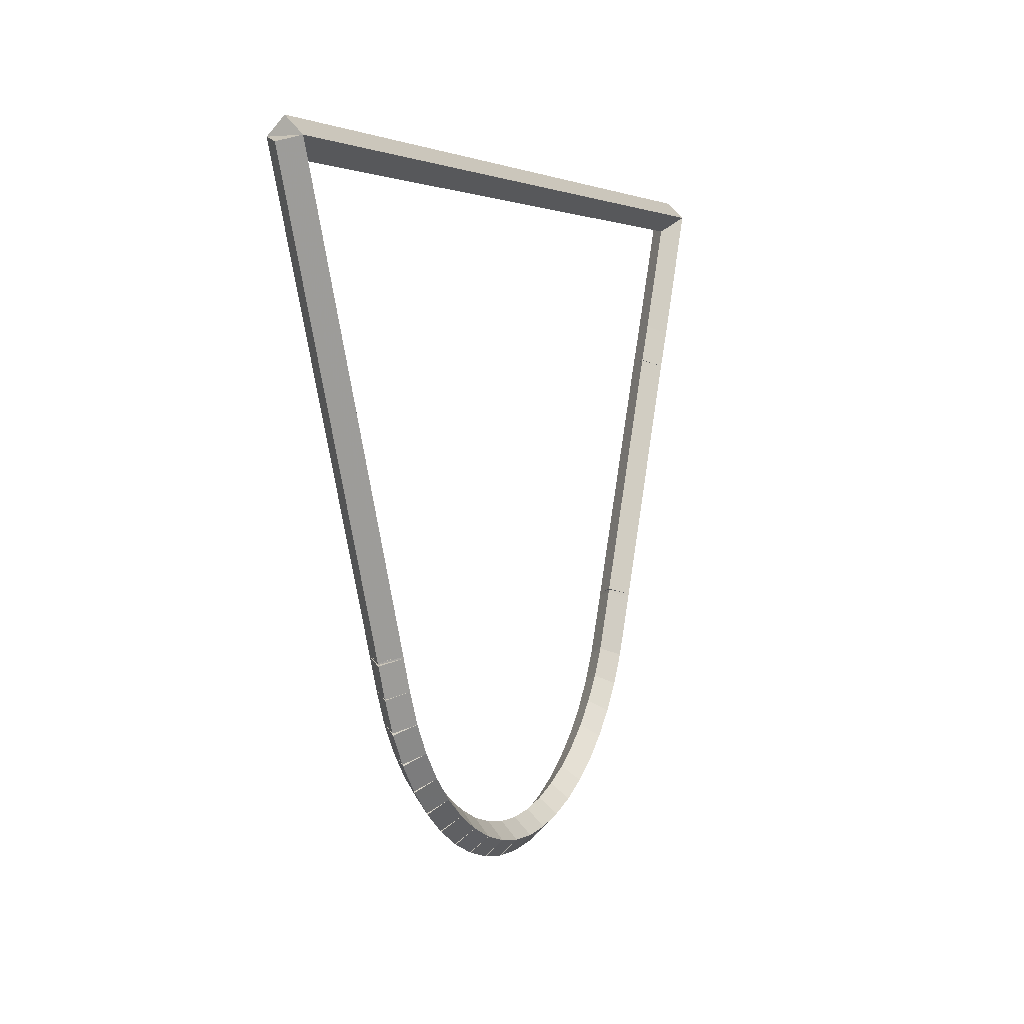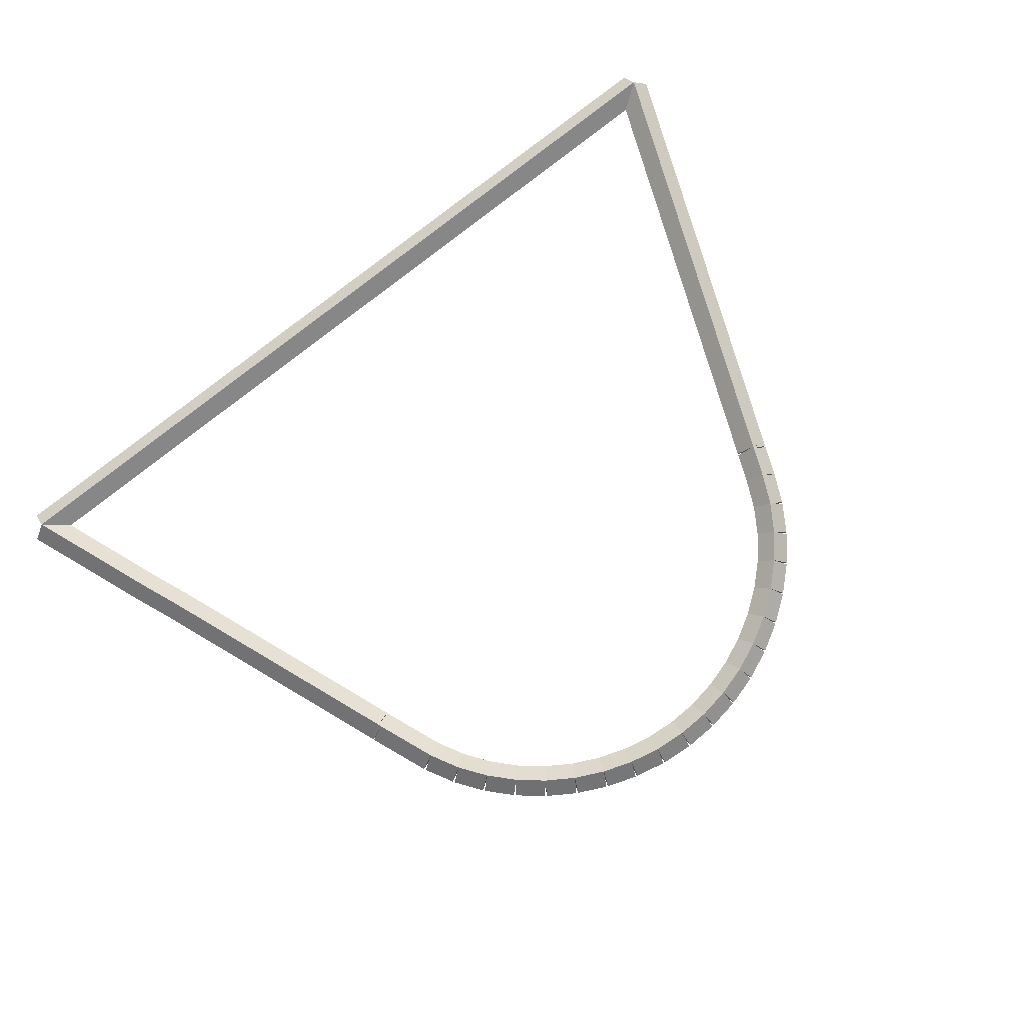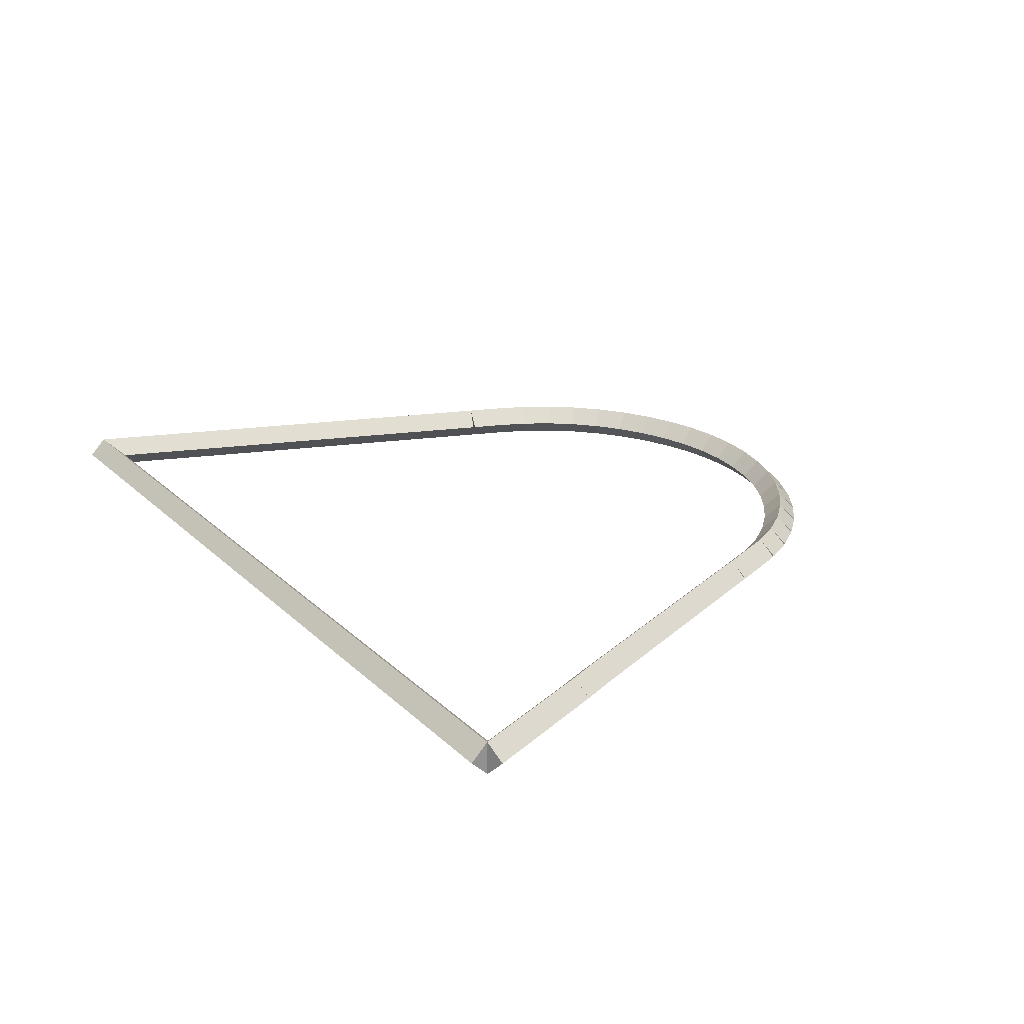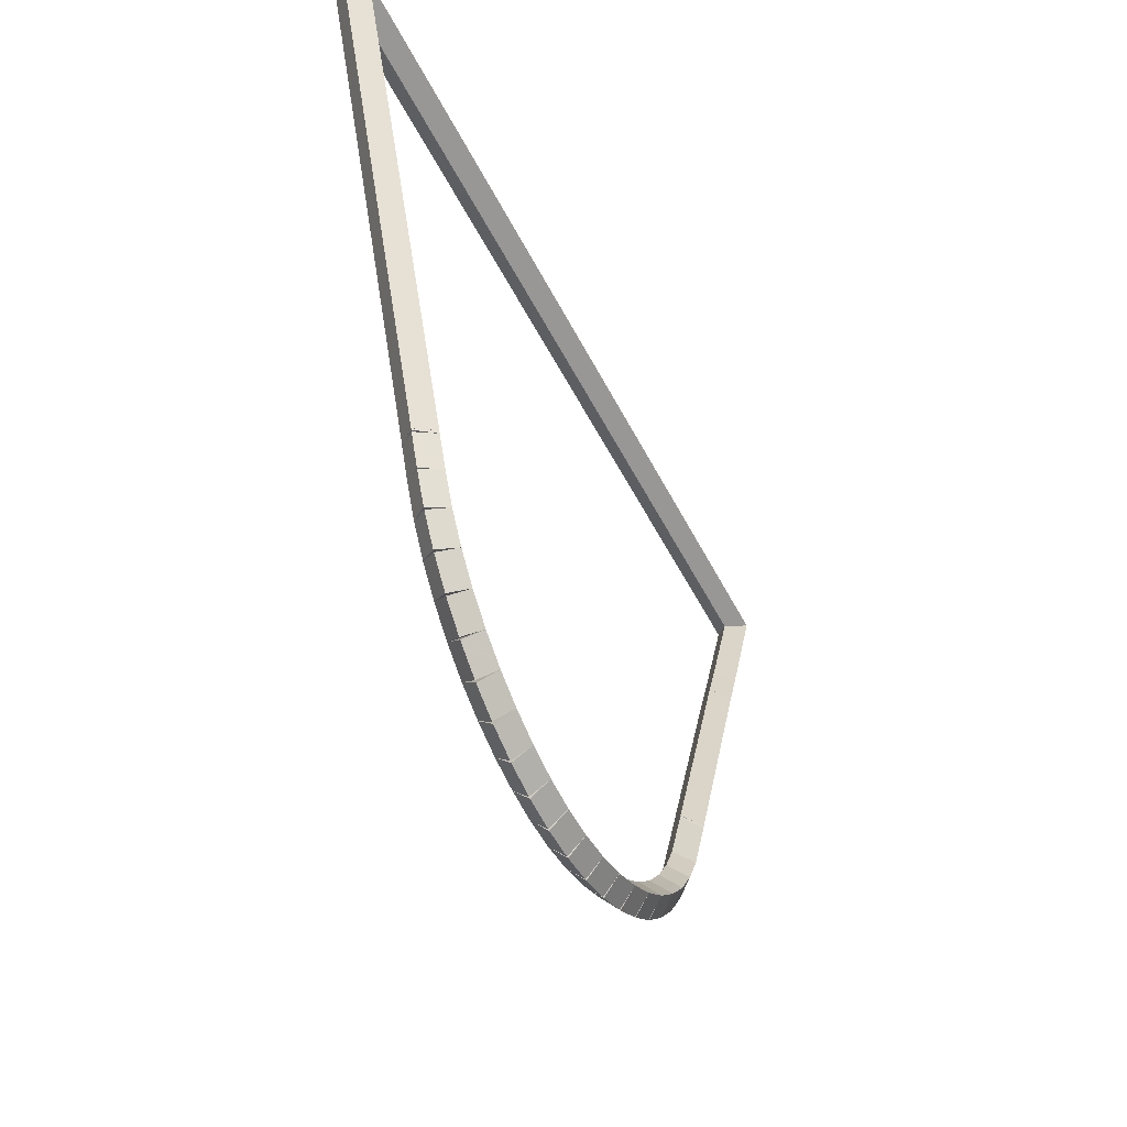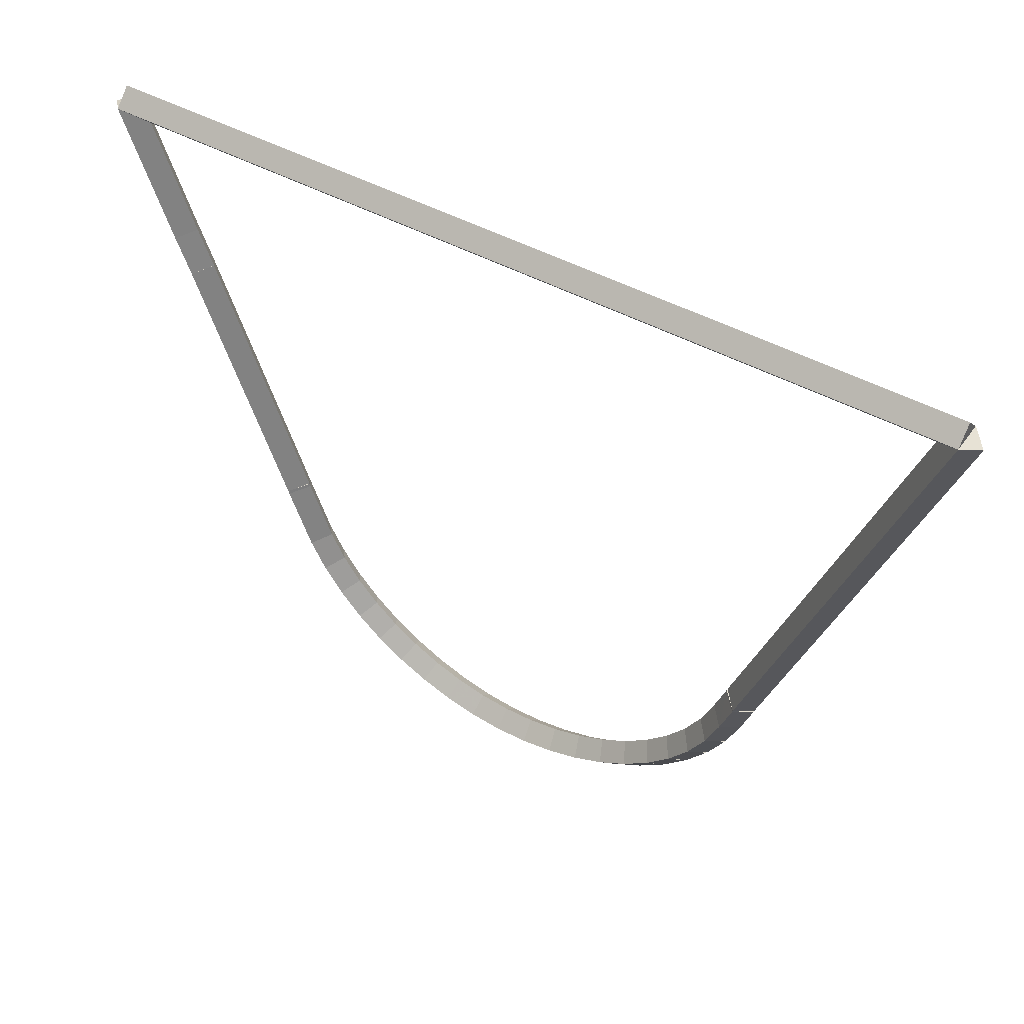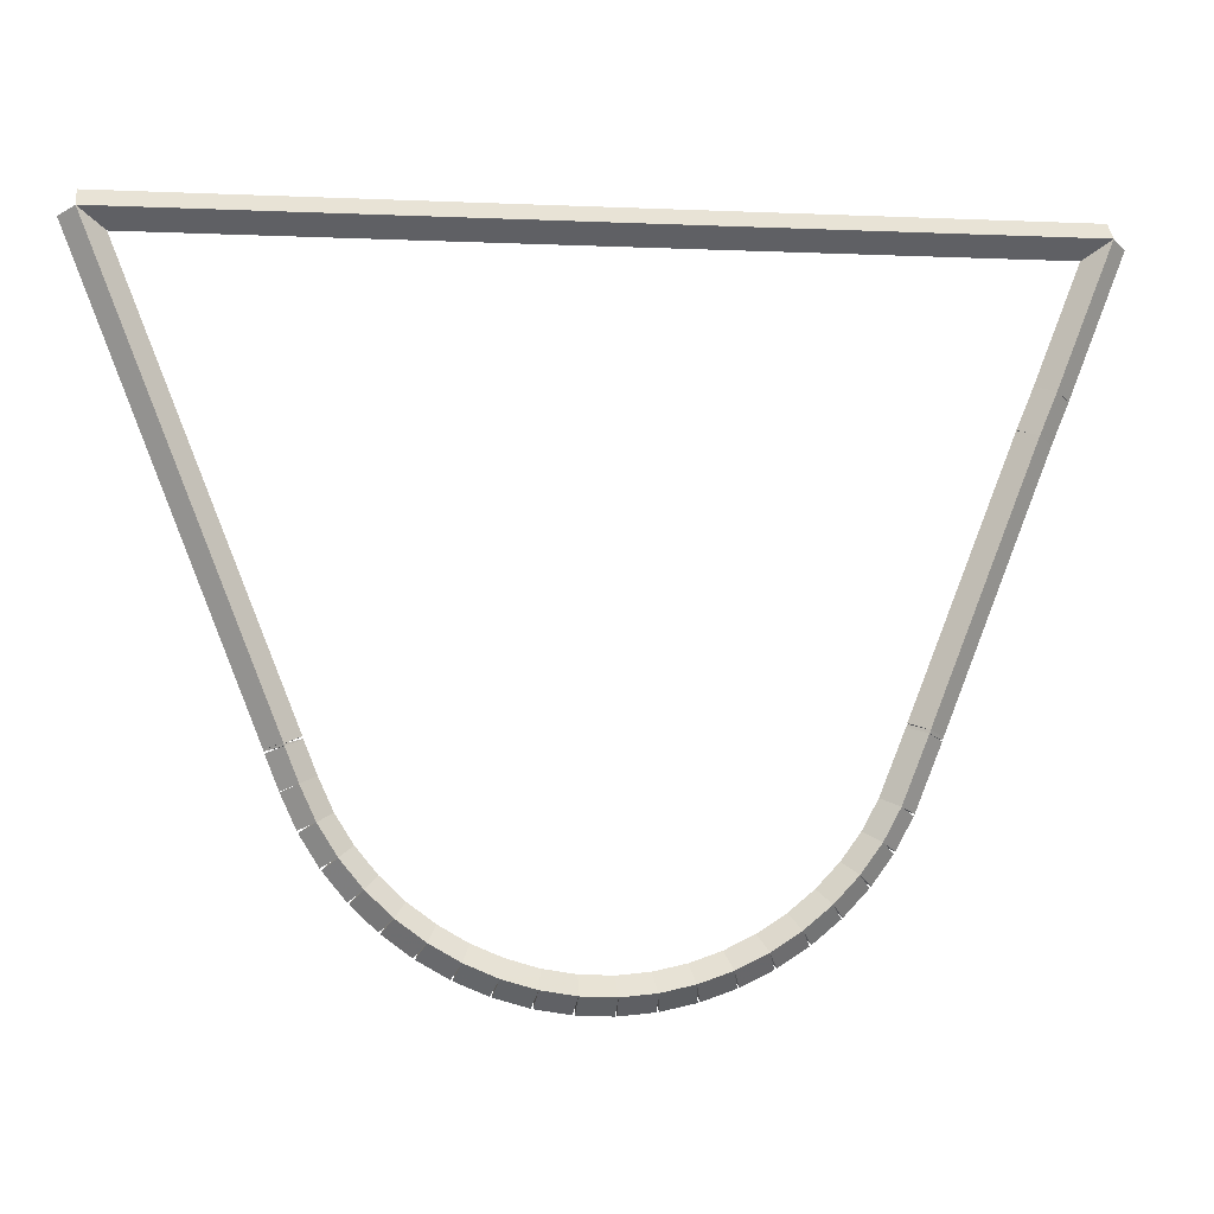
<metadata>
{"format":"obj","ext":"obj","renderer":"f3d","projection":"perspective","resolution":1024,"background":"white","views":[{"elev":2.8,"azim":114.5,"up":"+Y"},{"elev":79.9,"azim":-38.1,"up":"+Z"},{"elev":24.1,"azim":-123.9,"up":"+Z"},{"elev":-47.3,"azim":115.2,"up":"+Y"},{"elev":44.8,"azim":32.9,"up":"+Y"},{"elev":-4.4,"azim":171.5,"up":"+Y"}]}
</metadata>
<code>
g base_node_334_261_0
v -47.57 6.89 35.88
v -47.55 6.988 35.78
v -47.57 6.89 35.68
v -47.59 6.793 35.78
v -47.38 6.849 35.88
v -47.36 6.946 35.78
v -47.38 6.849 35.68
v -47.4 6.751 35.78
f 1 2 3 4
f 6 2 1 5
f 5 1 4 8
f 6 5 8 7
f 8 4 3 7
f 7 3 2 6
g base_node_334_261_0
v -47.76 6.955 35.88
v -47.73 7.05 35.78
v -47.76 6.955 35.68
v -47.79 6.861 35.78
v -47.57 6.89 35.88
v -47.54 6.985 35.78
v -47.57 6.89 35.68
v -47.61 6.796 35.78
f 9 10 11 12
f 14 10 9 13
f 13 9 12 16
f 14 13 16 15
f 16 12 11 15
f 15 11 10 14
g base_node_334_261_0
v -47.94 7.041 35.88
v -47.89 7.131 35.78
v -47.94 7.041 35.68
v -47.98 6.952 35.78
v -47.76 6.955 35.88
v -47.72 7.045 35.78
v -47.76 6.955 35.68
v -47.8 6.865 35.78
f 17 18 19 20
f 22 18 17 21
f 21 17 20 24
f 22 21 24 23
f 24 20 19 23
f 23 19 18 22
g base_node_334_261_0
v -48.1 7.148 35.88
v -48.05 7.233 35.78
v -48.1 7.148 35.68
v -48.16 7.064 35.78
v -47.94 7.041 35.88
v -47.88 7.126 35.78
v -47.94 7.041 35.68
v -47.99 6.957 35.78
f 25 26 27 28
f 30 26 25 29
f 29 25 28 32
f 30 29 32 31
f 32 28 27 31
f 31 27 26 30
g base_node_334_261_0
v -48.26 7.275 35.88
v -48.19 7.352 35.78
v -48.26 7.275 35.68
v -48.32 7.197 35.78
v -48.1 7.148 35.88
v -48.04 7.226 35.78
v -48.1 7.148 35.68
v -48.17 7.071 35.78
f 33 34 35 36
f 38 34 33 37
f 37 33 36 40
f 38 37 40 39
f 40 36 35 39
f 39 35 34 38
g base_node_334_261_0
v -48.39 7.419 35.88
v -48.32 7.488 35.78
v -48.39 7.419 35.68
v -48.47 7.35 35.78
v -48.26 7.275 35.88
v -48.18 7.343 35.78
v -48.26 7.275 35.68
v -48.33 7.206 35.78
f 41 42 43 44
f 46 42 41 45
f 45 41 44 48
f 46 45 48 47
f 48 44 43 47
f 47 43 42 46
g base_node_334_261_0
v -48.51 7.58 35.88
v -48.43 7.639 35.78
v -48.51 7.58 35.68
v -48.59 7.521 35.78
v -48.39 7.419 35.88
v -48.31 7.478 35.78
v -48.39 7.419 35.68
v -48.47 7.36 35.78
f 49 50 51 52
f 54 50 49 53
f 53 49 52 56
f 54 53 56 55
f 56 52 51 55
f 55 51 50 54
g base_node_334_261_0
v -48.61 7.756 35.88
v -48.52 7.804 35.78
v -48.61 7.756 35.68
v -48.7 7.708 35.78
v -48.51 7.58 35.88
v -48.42 7.628 35.78
v -48.51 7.58 35.68
v -48.6 7.532 35.78
f 57 58 59 60
f 62 58 57 61
f 61 57 60 64
f 62 61 64 63
f 64 60 59 63
f 63 59 58 62
g base_node_334_261_0
v -48.75 8.12 35.88
v -48.66 8.157 35.78
v -48.75 8.12 35.68
v -48.85 8.083 35.78
v -48.61 7.756 35.88
v -48.52 7.793 35.78
v -48.61 7.756 35.68
v -48.7 7.719 35.78
f 65 66 67 68
f 70 66 65 69
f 69 65 68 72
f 70 69 72 71
f 72 68 67 71
f 71 67 66 70
g base_node_334_261_0
v -48.76 8.138 35.88
v -48.67 8.17 35.78
v -48.76 8.138 35.68
v -48.86 8.107 35.78
v -48.75 8.12 35.88
v -48.66 8.152 35.78
v -48.75 8.12 35.68
v -48.85 8.088 35.78
f 73 74 75 76
f 78 74 73 77
f 77 73 76 80
f 78 77 80 79
f 80 76 75 79
f 79 75 74 78
g base_node_334_261_0
v -49.35 9.632 35.88
v -49.25 9.668 35.78
v -49.35 9.632 35.68
v -49.44 9.595 35.78
v -48.76 8.138 35.88
v -48.67 8.175 35.78
v -48.76 8.138 35.68
v -48.85 8.102 35.78
f 81 82 83 84
f 86 82 81 85
f 85 81 84 88
f 86 85 88 87
f 88 84 83 87
f 87 83 82 86
g base_node_334_261_0
v -49.44 9.858 35.88
v -49.35 9.897 35.78
v -49.44 9.858 35.68
v -49.53 9.82 35.78
v -49.35 9.632 35.88
v -49.25 9.67 35.78
v -49.35 9.632 35.68
v -49.44 9.593 35.78
f 89 90 91 92
f 94 90 89 93
f 93 89 92 96
f 94 93 96 95
f 96 92 91 95
f 95 91 90 94
g base_node_334_261_0
v -49.75 10.65 35.88
v -49.66 10.69 35.78
v -49.75 10.65 35.68
v -49.84 10.62 35.78
v -49.44 9.858 35.88
v -49.35 9.895 35.78
v -49.44 9.858 35.68
v -49.53 9.822 35.78
f 97 98 99 100
f 102 98 97 101
f 101 97 100 104
f 102 101 104 103
f 104 100 99 103
f 103 99 98 102
g base_node_334_261_0
v -44.53 10.65 35.88
v -44.53 10.55 35.78
v -44.53 10.65 35.68
v -44.53 10.75 35.78
v -49.75 10.65 35.88
v -49.75 10.55 35.78
v -49.75 10.65 35.68
v -49.75 10.75 35.78
f 105 106 107 108
f 110 106 105 109
f 109 105 108 112
f 110 109 112 111
f 112 108 107 111
f 111 107 106 110
g base_node_334_261_0
v -45.55 8.066 35.88
v -45.65 8.102 35.78
v -45.55 8.066 35.68
v -45.46 8.029 35.78
v -44.53 10.65 35.88
v -44.63 10.69 35.78
v -44.53 10.65 35.68
v -44.44 10.62 35.78
f 113 114 115 116
f 118 114 113 117
f 117 113 116 120
f 118 117 120 119
f 120 116 115 119
f 119 115 114 118
g base_node_334_261_0
v -45.56 8.059 35.88
v -45.65 8.097 35.78
v -45.56 8.059 35.68
v -45.46 8.021 35.78
v -45.55 8.066 35.88
v -45.65 8.104 35.78
v -45.55 8.066 35.68
v -45.46 8.028 35.78
f 121 122 123 124
f 126 122 121 125
f 125 121 124 128
f 126 125 128 127
f 128 124 123 127
f 127 123 122 126
g base_node_334_261_0
v -45.56 8.048 35.88
v -45.66 8.075 35.78
v -45.56 8.048 35.68
v -45.46 8.022 35.78
v -45.56 8.059 35.88
v -45.65 8.085 35.78
v -45.56 8.059 35.68
v -45.46 8.032 35.78
f 129 130 131 132
f 134 130 129 133
f 133 129 132 136
f 134 133 136 135
f 136 132 131 135
f 135 131 130 134
g base_node_334_261_0
v -45.63 7.865 35.88
v -45.73 7.902 35.78
v -45.63 7.865 35.68
v -45.54 7.829 35.78
v -45.56 8.048 35.88
v -45.65 8.085 35.78
v -45.56 8.048 35.68
v -45.47 8.011 35.78
f 137 138 139 140
f 142 138 137 141
f 141 137 140 144
f 142 141 144 143
f 144 140 139 143
f 143 139 138 142
g base_node_334_261_0
v -45.72 7.681 35.88
v -45.81 7.722 35.78
v -45.72 7.681 35.68
v -45.62 7.639 35.78
v -45.63 7.865 35.88
v -45.72 7.907 35.78
v -45.63 7.865 35.68
v -45.54 7.824 35.78
f 145 146 147 148
f 150 146 145 149
f 149 145 148 152
f 150 149 152 151
f 152 148 147 151
f 151 147 146 150
g base_node_334_261_0
v -45.82 7.511 35.88
v -45.91 7.563 35.78
v -45.82 7.511 35.68
v -45.74 7.458 35.78
v -45.72 7.681 35.88
v -45.8 7.734 35.78
v -45.72 7.681 35.68
v -45.63 7.628 35.78
f 153 154 155 156
f 158 154 153 157
f 157 153 156 160
f 158 157 160 159
f 160 156 155 159
f 159 155 154 158
g base_node_334_261_0
v -45.95 7.356 35.88
v -46.03 7.42 35.78
v -45.95 7.356 35.68
v -45.87 7.293 35.78
v -45.82 7.511 35.88
v -45.9 7.574 35.78
v -45.82 7.511 35.68
v -45.74 7.447 35.78
f 161 162 163 164
f 166 162 161 165
f 165 161 164 168
f 166 165 168 167
f 168 164 163 167
f 167 163 162 166
g base_node_334_261_0
v -46.09 7.22 35.88
v -46.16 7.292 35.78
v -46.09 7.22 35.68
v -46.02 7.147 35.78
v -45.95 7.356 35.88
v -46.02 7.429 35.78
v -45.95 7.356 35.68
v -45.88 7.284 35.78
f 169 170 171 172
f 174 170 169 173
f 173 169 172 176
f 174 173 176 175
f 176 172 171 175
f 175 171 170 174
g base_node_334_261_0
v -46.25 7.101 35.88
v -46.31 7.182 35.78
v -46.25 7.101 35.68
v -46.19 7.021 35.78
v -46.09 7.22 35.88
v -46.15 7.3 35.78
v -46.09 7.22 35.68
v -46.03 7.139 35.78
f 177 178 179 180
f 182 178 177 181
f 181 177 180 184
f 182 181 184 183
f 184 180 179 183
f 183 179 178 182
g base_node_334_261_0
v -46.42 7.003 35.88
v -46.47 7.09 35.78
v -46.42 7.003 35.68
v -46.37 6.916 35.78
v -46.25 7.101 35.88
v -46.3 7.188 35.78
v -46.25 7.101 35.68
v -46.2 7.015 35.78
f 185 186 187 188
f 190 186 185 189
f 189 185 188 192
f 190 189 192 191
f 192 188 187 191
f 191 187 186 190
g base_node_334_261_0
v -46.6 6.925 35.88
v -46.64 7.017 35.78
v -46.6 6.925 35.68
v -46.57 6.833 35.78
v -46.42 7.003 35.88
v -46.46 7.095 35.78
v -46.42 7.003 35.68
v -46.38 6.911 35.78
f 193 194 195 196
f 198 194 193 197
f 197 193 196 200
f 198 197 200 199
f 200 196 195 199
f 199 195 194 198
g base_node_334_261_0
v -46.79 6.87 35.88
v -46.82 6.966 35.78
v -46.79 6.87 35.68
v -46.77 6.774 35.78
v -46.6 6.925 35.88
v -46.63 7.021 35.78
v -46.6 6.925 35.68
v -46.58 6.829 35.78
f 201 202 203 204
f 206 202 201 205
f 205 201 204 208
f 206 205 208 207
f 208 204 203 207
f 207 203 202 206
g base_node_334_261_0
v -46.99 6.838 35.88
v -47 6.937 35.78
v -46.99 6.838 35.68
v -46.97 6.74 35.78
v -46.79 6.87 35.88
v -46.81 6.969 35.78
v -46.79 6.87 35.68
v -46.78 6.771 35.78
f 209 210 211 212
f 214 210 209 213
f 213 209 212 216
f 214 213 216 215
f 216 212 211 215
f 215 211 210 214
g base_node_334_261_0
v -47.18 6.831 35.88
v -47.19 6.931 35.78
v -47.18 6.831 35.68
v -47.18 6.731 35.78
v -46.99 6.838 35.88
v -46.99 6.938 35.78
v -46.99 6.838 35.68
v -46.98 6.738 35.78
f 217 218 219 220
f 222 218 217 221
f 221 217 220 224
f 222 221 224 223
f 224 220 219 223
f 223 219 218 222
g base_node_334_261_0
v -47.38 6.849 35.88
v -47.37 6.948 35.78
v -47.38 6.849 35.68
v -47.39 6.749 35.78
v -47.18 6.831 35.88
v -47.18 6.93 35.78
v -47.18 6.831 35.68
v -47.19 6.731 35.78
f 225 226 227 228
f 230 226 225 229
f 229 225 228 232
f 230 229 232 231
f 232 228 227 231
f 231 227 226 230

</code>
